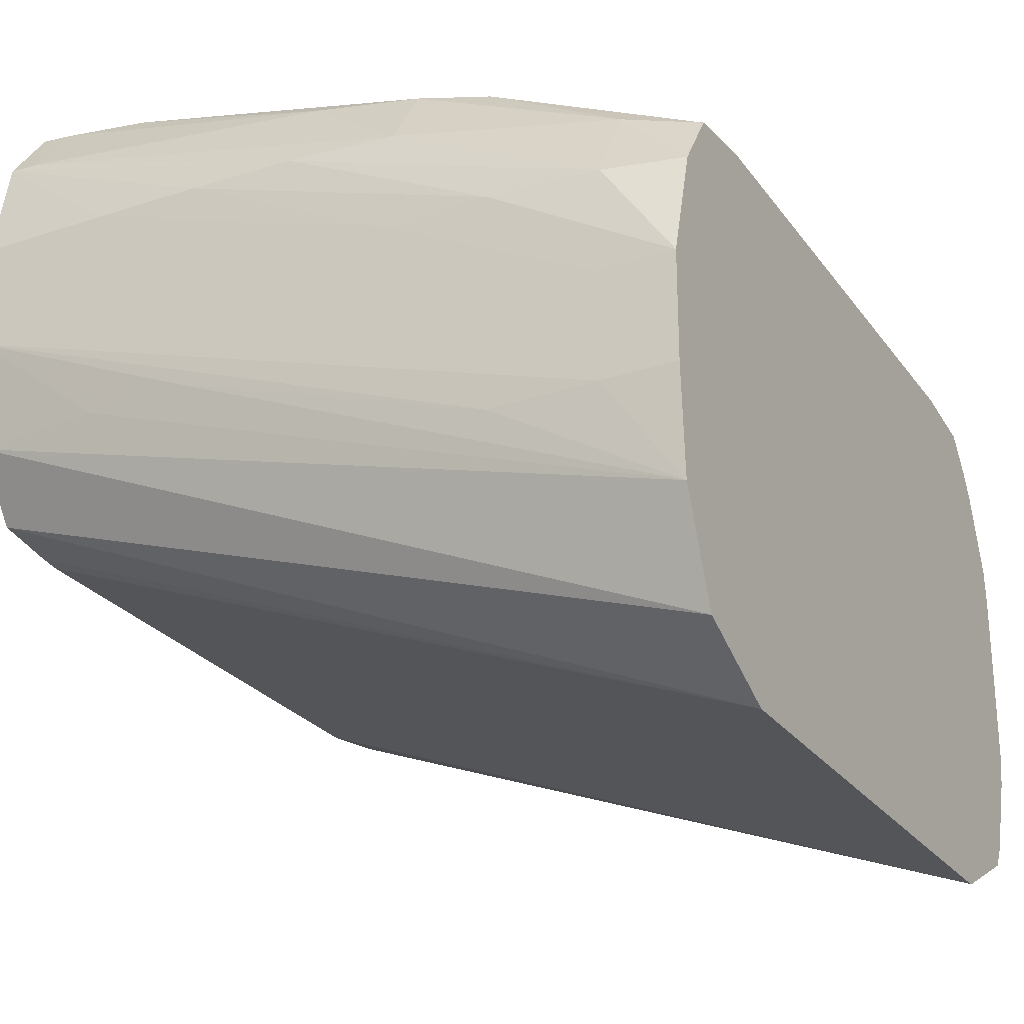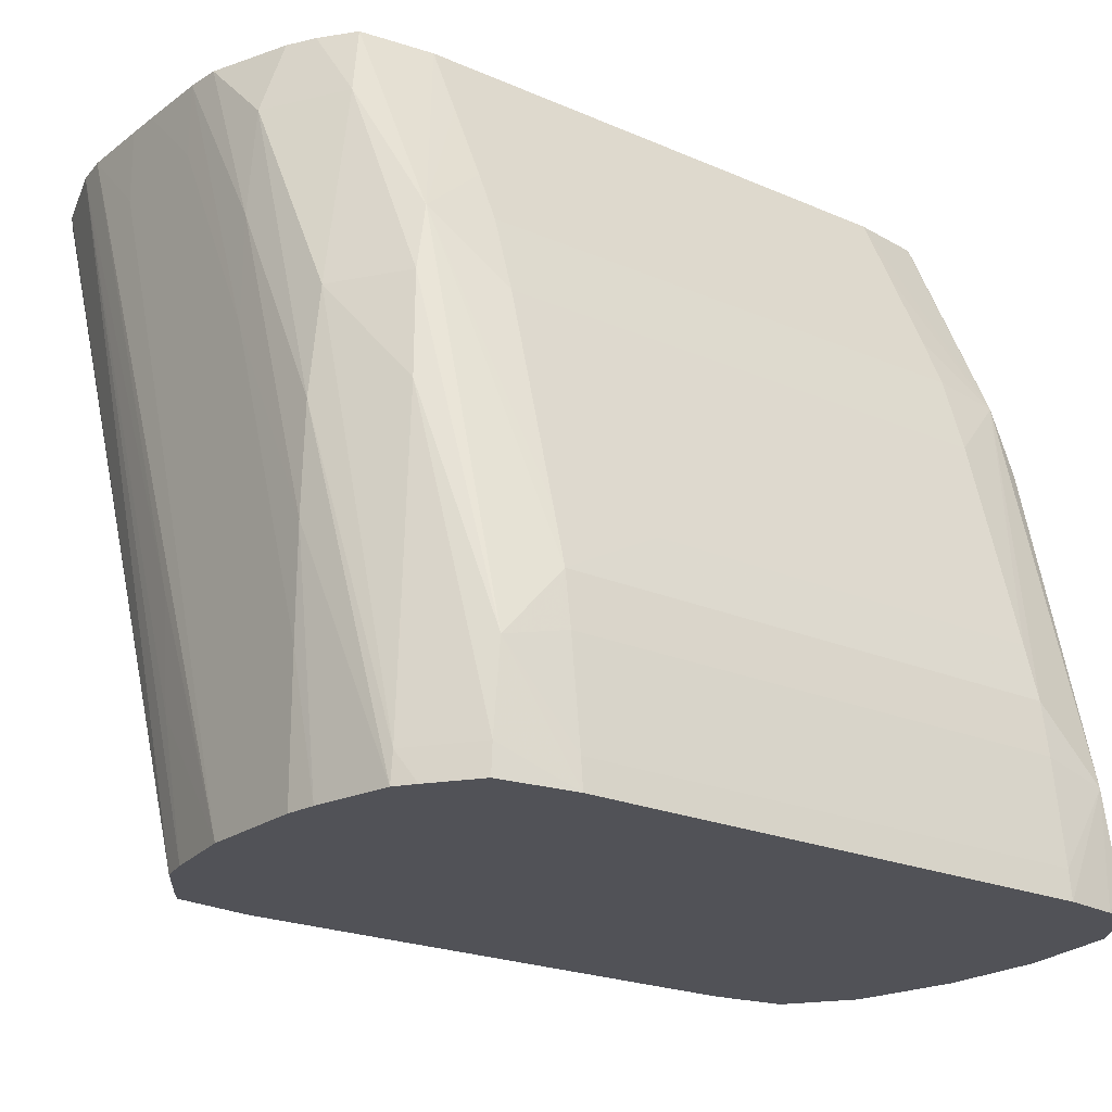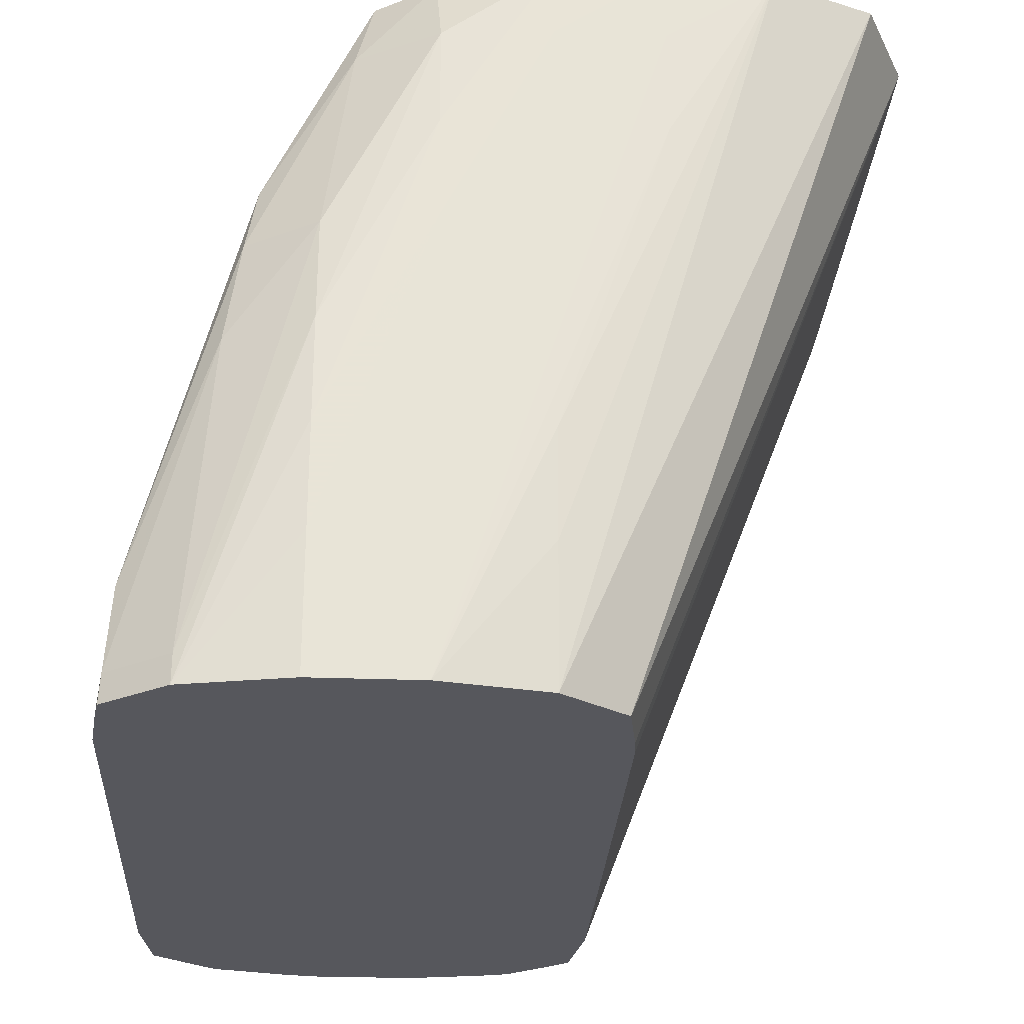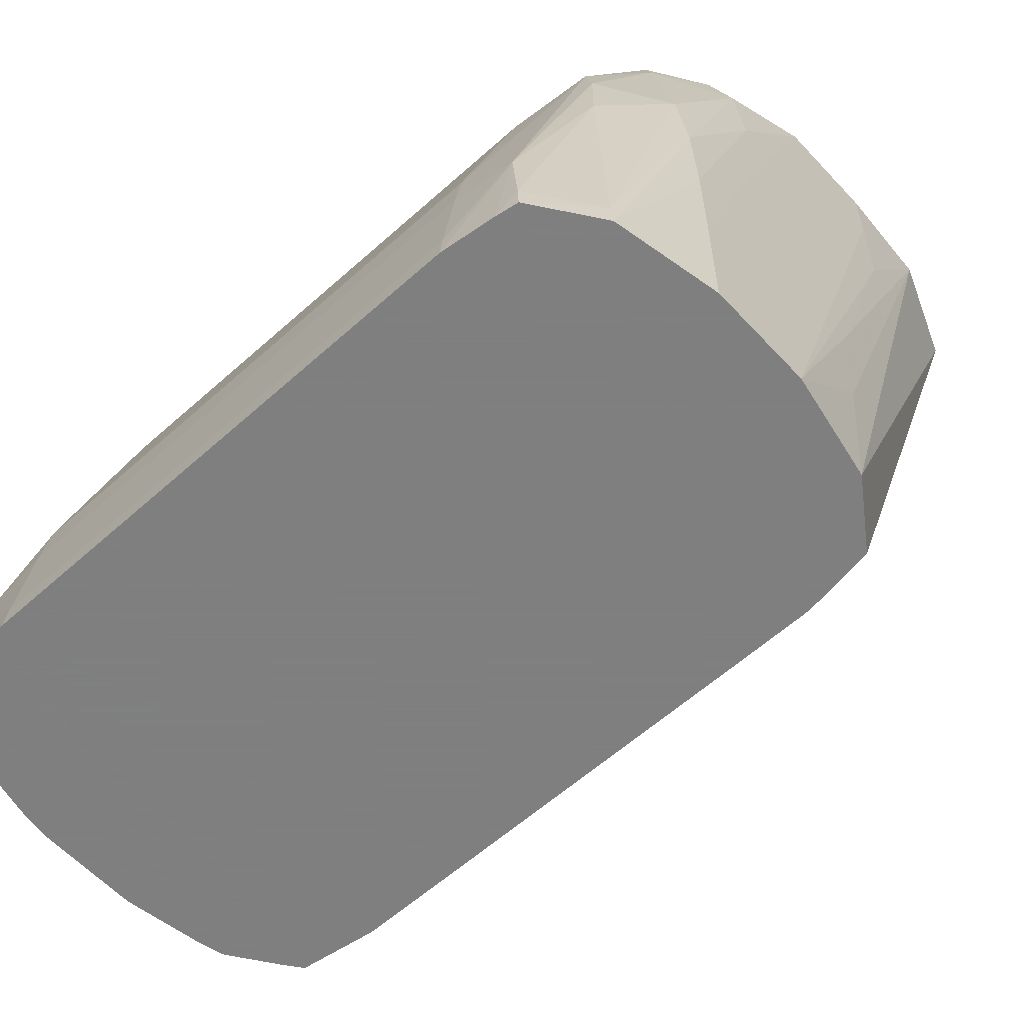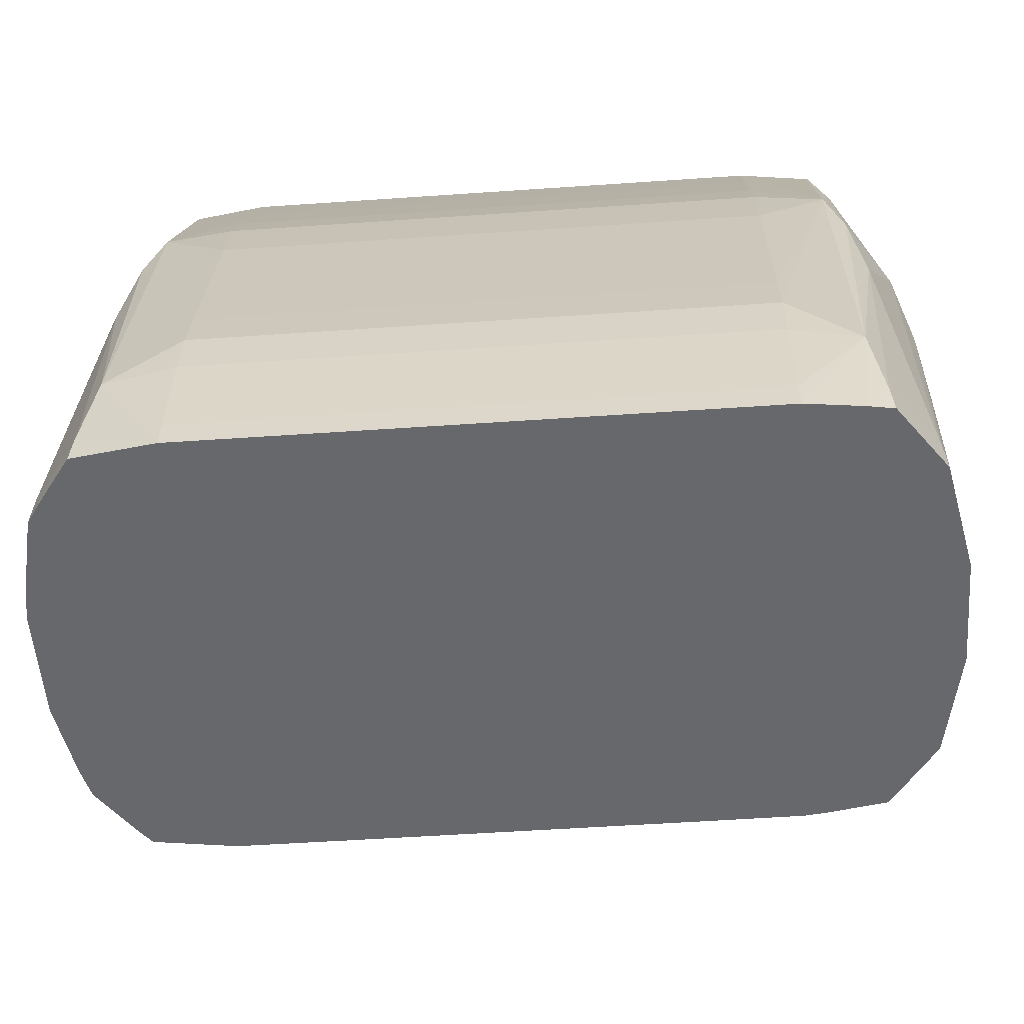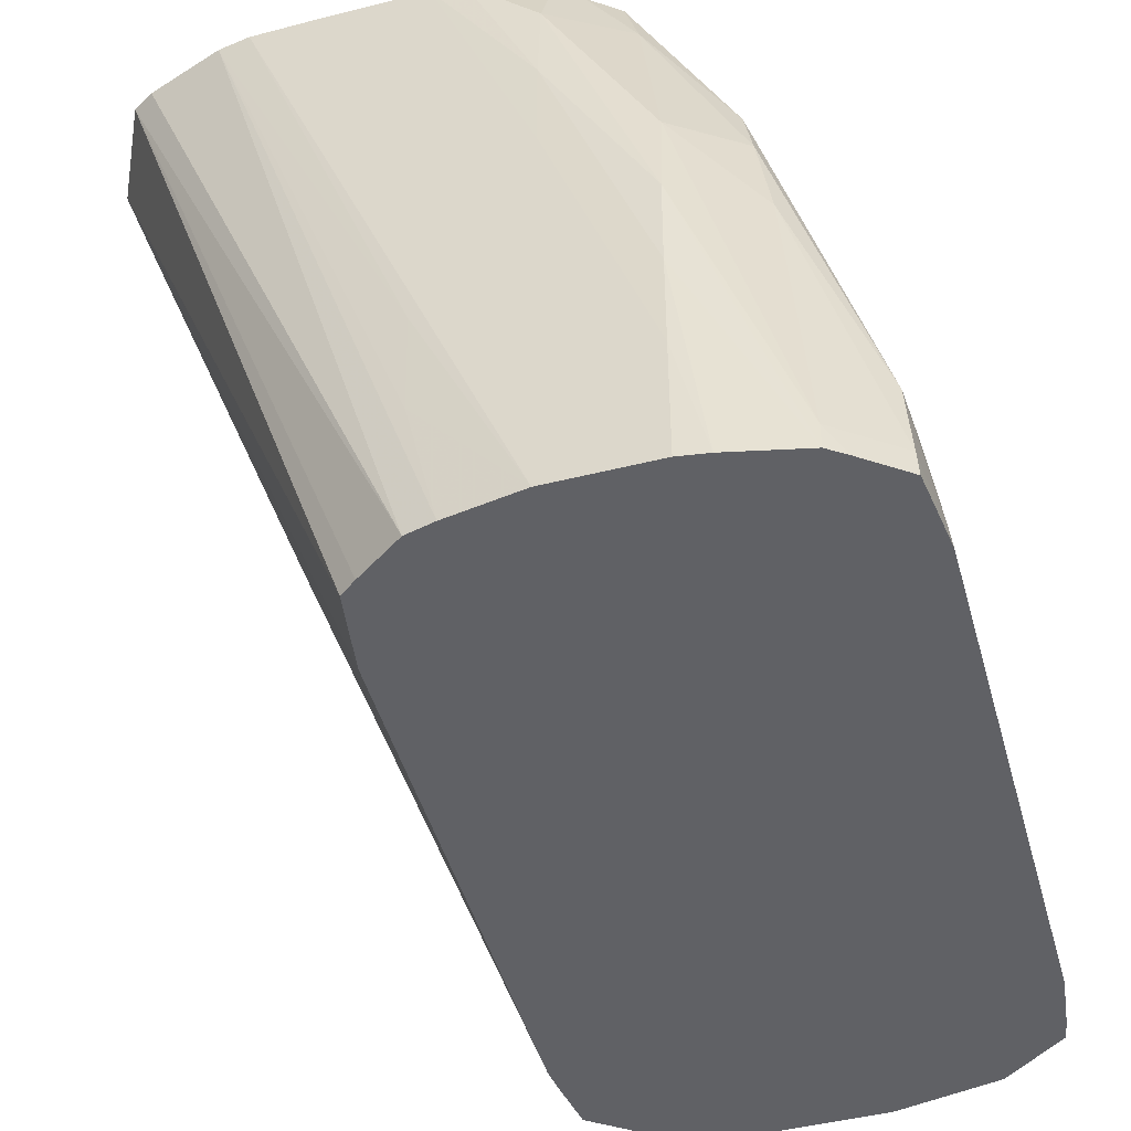
<metadata>
{"format":"obj","ext":"obj","renderer":"f3d","projection":"perspective","resolution":1024,"background":"white","views":[{"elev":-25.9,"azim":-62.2,"up":"+Y"},{"elev":-21.5,"azim":142.3,"up":"+Z"},{"elev":-27.5,"azim":-93.3,"up":"+Z"},{"elev":-59.9,"azim":-137.5,"up":"+Z"},{"elev":-52.5,"azim":-175.7,"up":"+Z"},{"elev":-47.4,"azim":105.8,"up":"+Z"}]}
</metadata>
<code>
v 0.003783 0.03056 0.2081
v 0.003783 0.03053 0.2085
v 0.004706 0.03033 0.2098
v 0.004851 0.0304 0.2085
v 0.004882 0.03041 0.2081
v -0.003783 0.03056 0.2081
v 0.003783 0.03036 0.21
v -0.003783 0.03053 0.2085
v 0.004757 0.02884 0.2156
v 0.004983 0.02899 0.2146
v 0.005132 0.0292 0.2131
v 0.003783 0.03026 0.2107
v 0.005498 0.02951 0.2085
v 0.005348 0.02977 0.2081
v -0.004555 0.03047 0.2081
v -0.004706 0.03033 0.2098
v -0.003783 0.03036 0.21
v 0.004824 0.02738 0.2186
v 0.00506 0.02763 0.2176
v 0.003783 0.03005 0.2115
v 0.003783 0.02964 0.2131
v 0.003783 0.02924 0.2146
v 0.003783 0.02889 0.2157
v 0.003783 0.02856 0.2164
v 0.003783 0.02802 0.2176
v 0.003783 0.02753 0.2186
v 0.005629 0.02799 0.2146
v 0.002269 0.03005 0.2115
v -0.003783 0.03026 0.2107
v 0.005779 0.02799 0.2131
v 0.005529 0.02951 0.2081
v -0.004882 0.03041 0.2081
v -0.004851 0.0304 0.2085
v -0.005132 0.0292 0.2131
v -0.004983 0.02899 0.2146
v -0.004757 0.02884 0.2156
v 0.005168 0.02692 0.2186
v 0.005708 0.02648 0.2176
v -0.003783 0.02964 0.2131
v -0.003783 0.02924 0.2146
v -0.003783 0.02889 0.2157
v -0.003783 0.02856 0.2164
v -0.003783 0.02802 0.2176
v -0.003783 0.02753 0.2186
v -0.002269 0.03005 0.2115
v -0.003783 0.03005 0.2115
v 0.00582 0.02648 0.2161
v 0.005822 0.02799 0.2115
v 0.005769 0.02841 0.2081
v -0.005529 0.02951 0.2081
v -0.005498 0.02951 0.2085
v -0.005629 0.02799 0.2146
v -0.00506 0.02763 0.2176
v -0.004824 0.02738 0.2186
v -0.004799 0.02739 0.2186
v 0.005378 0.02654 0.2186
v 0.005788 0.02544 0.2186
v 0.005827 0.02497 0.2186
v 0.005831 0.02648 0.2146
v 0.005831 0.02799 0.21
v 0.005831 0.02799 0.2081
v -0.005831 0.02799 0.2081
v -0.005831 0.02799 0.21
v -0.005822 0.02799 0.2115
v -0.005779 0.02799 0.2131
v -0.005708 0.02648 0.2176
v -0.005378 0.02654 0.2186
v 0.005831 0.02393 0.2186
v 0.005831 0.02497 0.2176
v 0.005831 0.02648 0.2081
v -0.005831 0.02648 0.2081
v -0.005831 0.02648 0.2146
v -0.00582 0.02648 0.2161
v -0.005827 0.02497 0.2186
v 0.005831 0.02345 0.2186
v 0.005831 0.02345 0.2176
v 0.00582 0.02241 0.2186
v 0.005803 0.02497 0.2115
v 0.005704 0.02497 0.21
v 0.005647 0.02539 0.2081
v -0.005831 0.02345 0.2176
v -0.005543 0.02497 0.2081
v -0.005704 0.02497 0.21
v -0.005803 0.02497 0.2115
v -0.005809 0.02345 0.2161
v -0.005831 0.02497 0.2176
v -0.005831 0.02345 0.2186
v 0.005742 0.02194 0.2186
v 0.005543 0.02497 0.2081
v -0.005742 0.02194 0.2186
v -0.004896 0.02405 0.2081
v -0.00516 0.0205 0.2186
v 0.005347 0.02081 0.2186
v 0.00516 0.0205 0.2186
v 0.005076 0.02429 0.2081
v -0.004068 0.02392 0.2081
v -0.003783 0.01983 0.2186
v 0.003812 0.01984 0.2186
v 0.004896 0.02405 0.2081
v -0.003783 0.02389 0.2081
v -0.002269 0.01983 0.2186
v -0.00269 0.02388 0.2081
v 0.003783 0.01983 0.2186
v 0.003783 0.02389 0.2081
v 0.002319 0.01983 0.2186
v 0.002269 0.02388 0.2081
f 1 2 3
f 1 3 4
f 1 4 5
f 1 5 14
f 1 14 31
f 1 31 49
f 1 49 61
f 1 61 70
f 1 70 80
f 1 80 89
f 1 89 95
f 1 95 99
f 1 99 104
f 1 104 106
f 1 106 102
f 1 102 100
f 1 100 96
f 1 96 91
f 1 91 82
f 1 82 71
f 1 71 62
f 1 62 50
f 1 50 32
f 1 32 15
f 1 15 6
f 1 6 8
f 1 8 2
f 2 7 3
f 2 8 17
f 2 17 7
f 3 9 10
f 3 10 11
f 3 11 4
f 3 7 12
f 3 12 9
f 4 11 13
f 4 13 5
f 5 13 14
f 6 15 16
f 6 16 8
f 7 17 29
f 7 29 12
f 8 16 17
f 9 18 19
f 9 19 10
f 9 12 20
f 9 20 21
f 9 21 22
f 9 22 23
f 9 23 24
f 9 24 25
f 9 25 26
f 9 26 18
f 10 19 27
f 10 27 11
f 11 27 13
f 12 28 20
f 12 29 45
f 12 45 28
f 13 27 30
f 13 30 31
f 13 31 14
f 15 32 33
f 15 33 16
f 16 33 34
f 16 34 35
f 16 35 36
f 16 36 29
f 16 29 17
f 18 37 19
f 18 26 44
f 18 44 55
f 18 55 54
f 18 54 67
f 18 67 74
f 18 74 87
f 18 87 90
f 18 90 92
f 18 92 97
f 18 97 101
f 18 101 105
f 18 105 103
f 18 103 98
f 18 98 94
f 18 94 93
f 18 93 88
f 18 88 77
f 18 77 75
f 18 75 68
f 18 68 58
f 18 58 57
f 18 57 56
f 18 56 37
f 19 37 38
f 19 38 27
f 20 28 21
f 21 28 45
f 21 45 39
f 21 39 40
f 21 40 22
f 22 40 41
f 22 41 23
f 23 41 42
f 23 42 24
f 24 42 43
f 24 43 25
f 25 43 44
f 25 44 26
f 27 38 30
f 29 36 46
f 29 46 45
f 30 47 48
f 30 48 31
f 30 38 47
f 31 48 49
f 32 50 51
f 32 51 33
f 33 51 34
f 34 51 52
f 34 52 35
f 35 53 36
f 35 52 53
f 36 53 54
f 36 54 55
f 36 55 44
f 36 44 43
f 36 43 42
f 36 42 41
f 36 41 40
f 36 40 39
f 36 39 46
f 37 56 38
f 38 57 47
f 38 56 57
f 39 45 46
f 47 57 58
f 47 58 59
f 47 59 48
f 48 59 60
f 48 60 49
f 49 60 61
f 50 62 63
f 50 63 64
f 50 64 65
f 50 65 51
f 51 65 52
f 52 65 66
f 52 66 53
f 53 67 54
f 53 66 67
f 58 68 69
f 58 69 59
f 59 69 68
f 59 68 75
f 59 75 76
f 59 76 70
f 59 70 61
f 59 61 60
f 62 71 81
f 62 81 87
f 62 87 86
f 62 86 72
f 62 72 63
f 63 72 64
f 64 72 73
f 64 73 65
f 65 73 66
f 66 73 74
f 66 74 67
f 70 76 77
f 70 77 78
f 70 78 79
f 70 79 80
f 71 82 83
f 71 83 84
f 71 84 85
f 71 85 81
f 72 74 73
f 72 86 74
f 74 86 87
f 75 77 76
f 77 88 78
f 78 88 79
f 79 88 80
f 80 88 89
f 81 85 90
f 81 90 87
f 82 90 83
f 82 91 92
f 82 92 90
f 83 90 84
f 84 90 85
f 88 93 89
f 89 93 94
f 89 94 95
f 91 96 97
f 91 97 92
f 94 98 99
f 94 99 95
f 96 100 97
f 97 100 102
f 97 102 101
f 98 103 99
f 99 103 104
f 101 102 106
f 101 106 105
f 103 105 106
f 103 106 104

</code>
